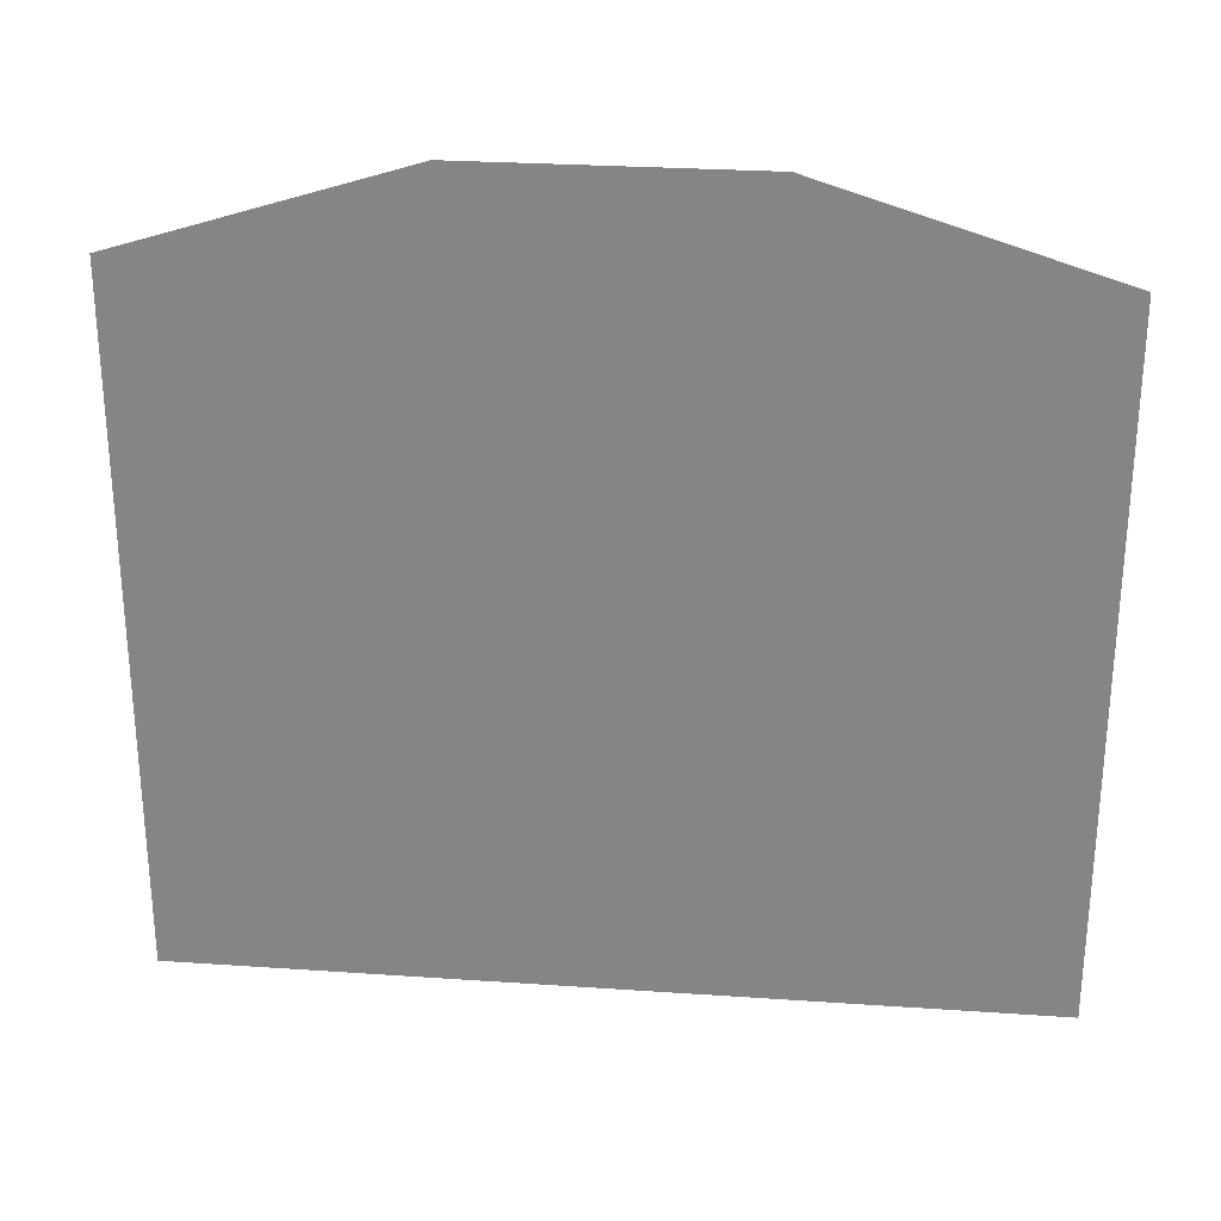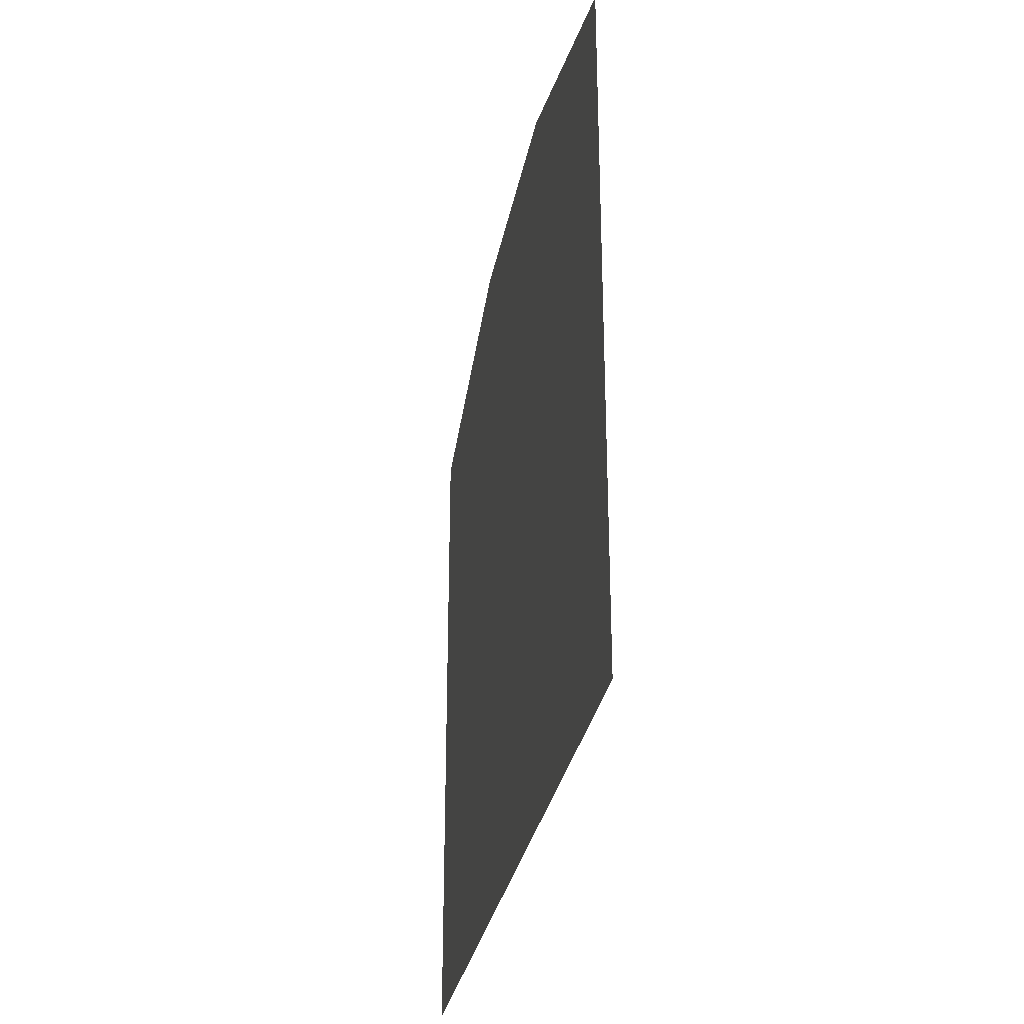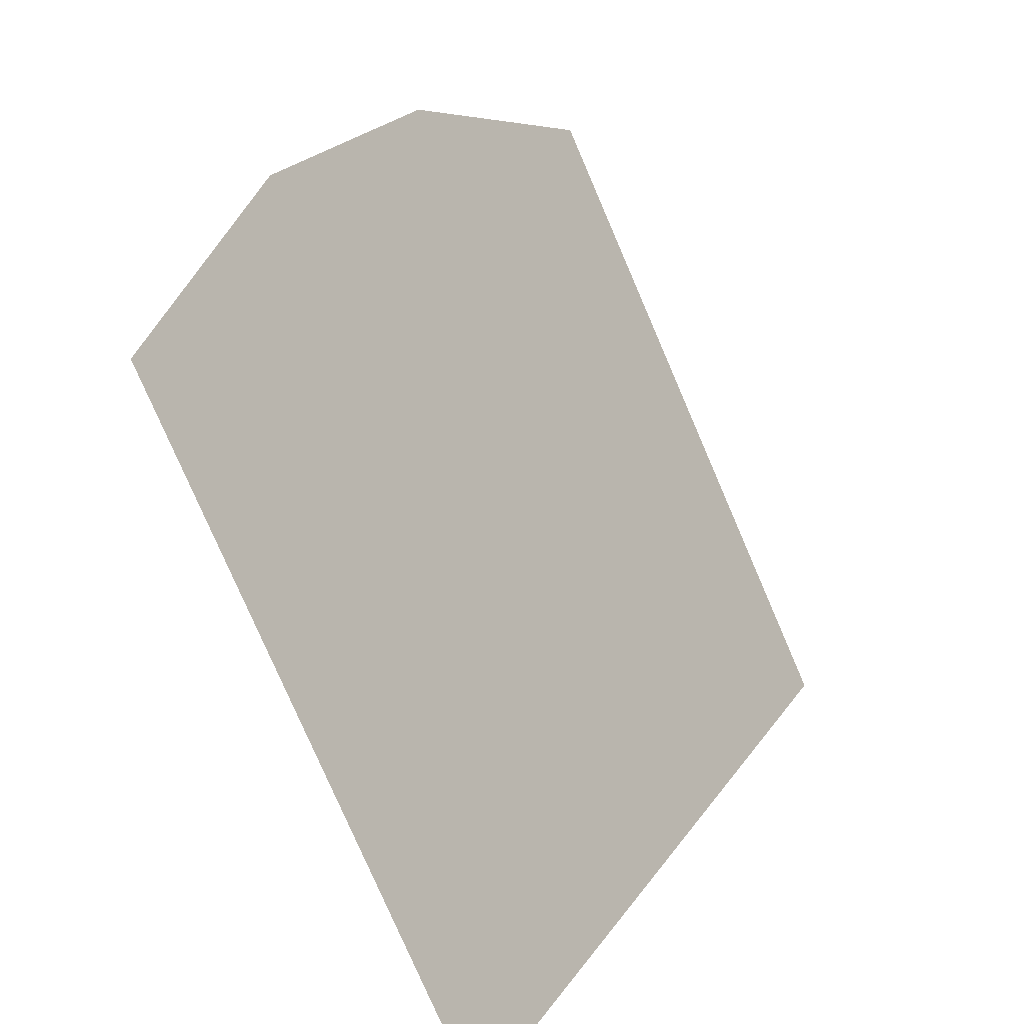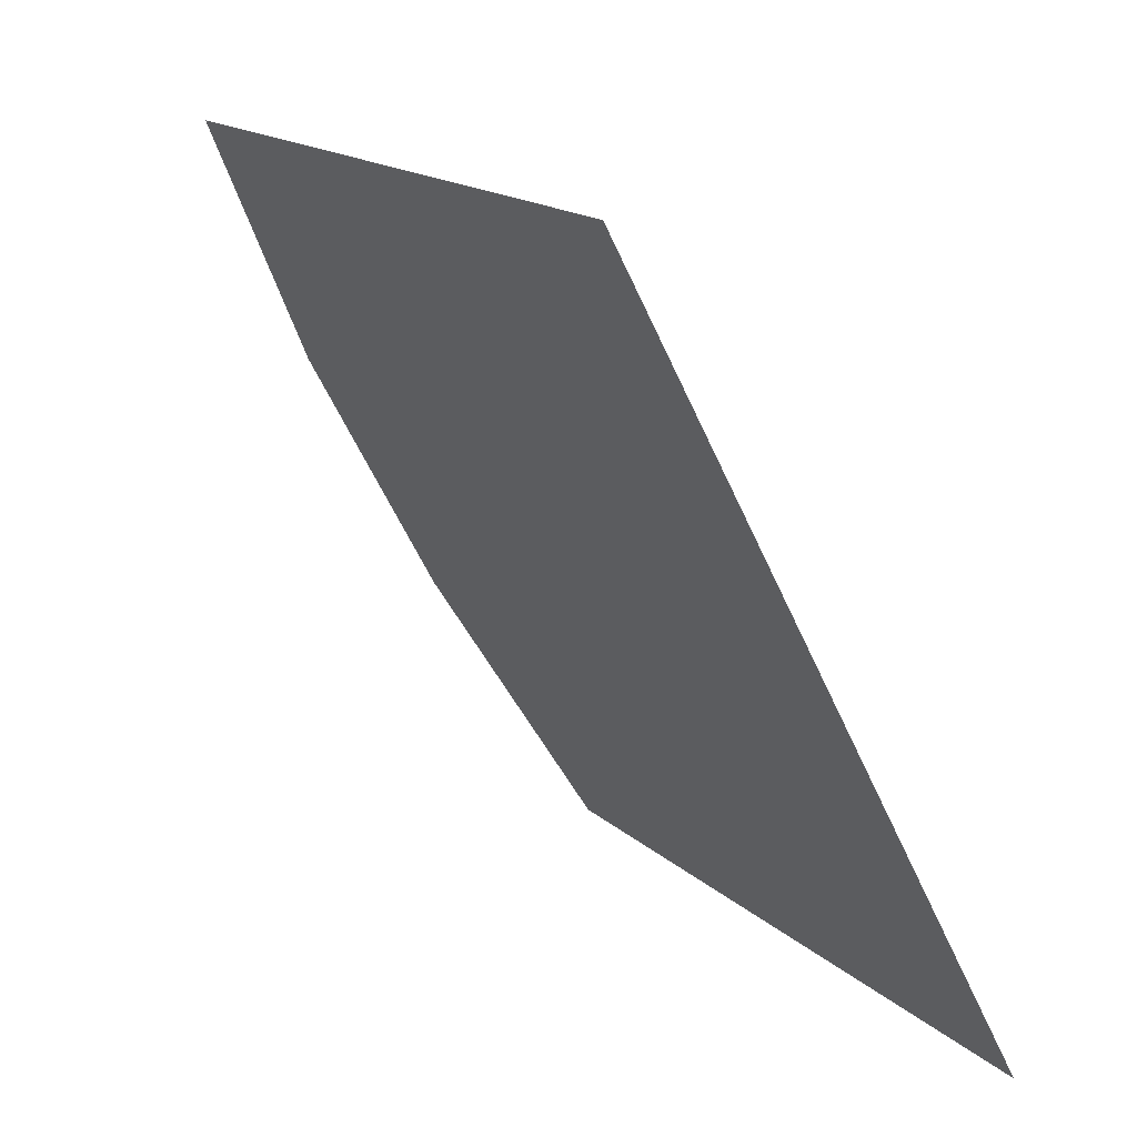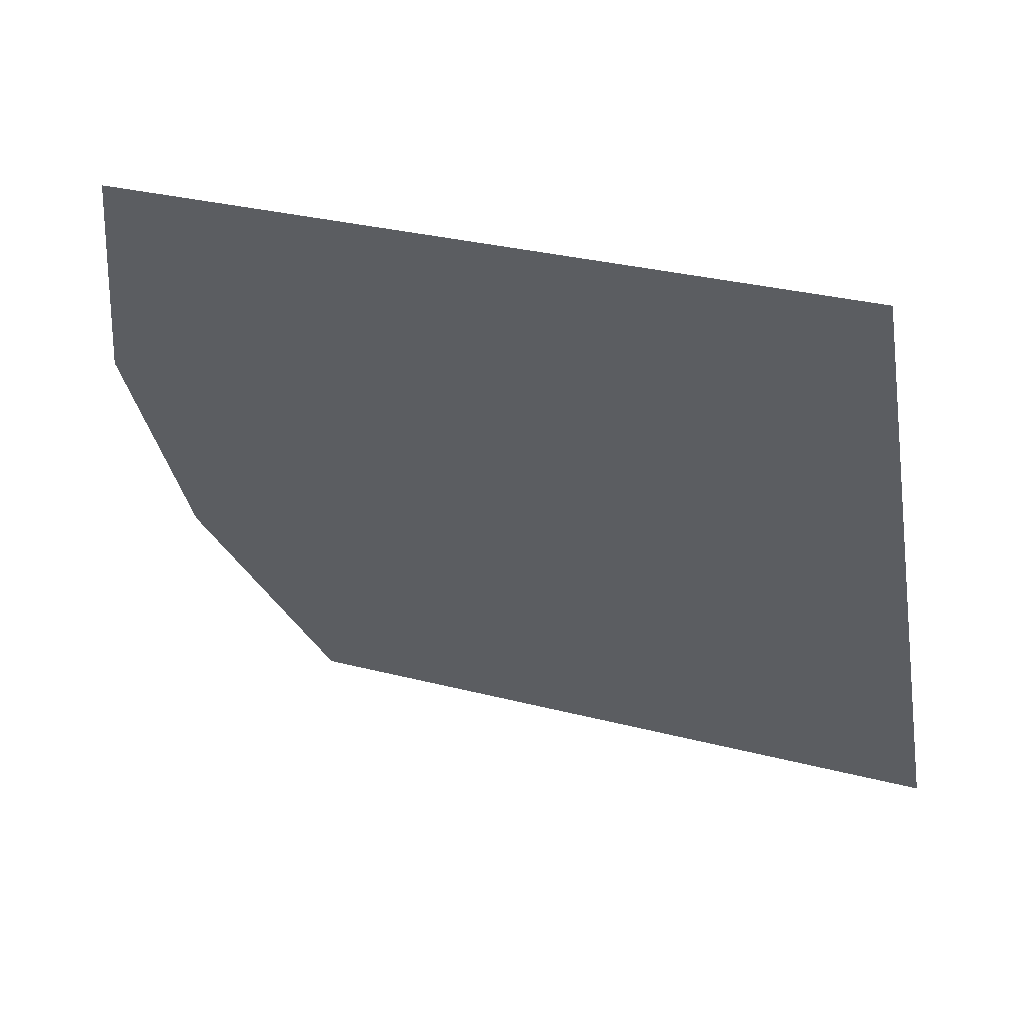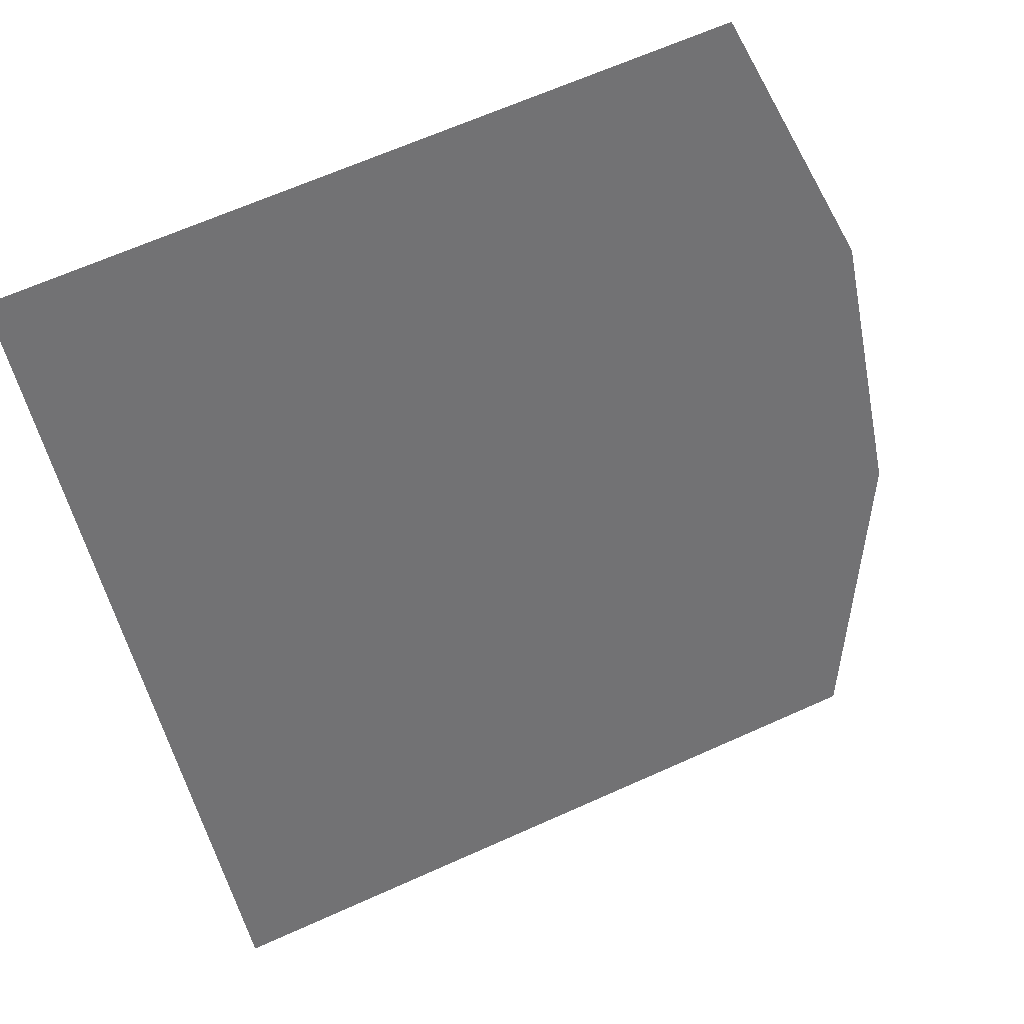
<metadata>
{"format":"obj","ext":"obj","renderer":"f3d","projection":"perspective","resolution":1024,"background":"white","views":[{"elev":27.4,"azim":-112.3,"up":"+Y"},{"elev":-30.3,"azim":-38.7,"up":"+Y"},{"elev":-78.9,"azim":-156.6,"up":"+Z"},{"elev":16.4,"azim":-30.3,"up":"+Z"},{"elev":30.1,"azim":-69.2,"up":"+Z"},{"elev":66.1,"azim":65.8,"up":"+Z"}]}
</metadata>
<code>
o Bistro_Research_Exterior_Paris_Building_01_paris_buildi_674ef69
v 0.9356 4.423 -10.86
v 0.5147 4.148 -10.08
v 0.5147 1.973 -10.08
v 0.9356 1.973 -10.86
v 1.356 4.423 -11.64
v 1.356 1.973 -11.64
v 1.777 4.148 -12.42
v 1.777 1.973 -12.42
f 1 2 3
f 4 1 3
f 5 1 4
f 6 5 4
f 5 6 7
f 6 8 7

</code>
